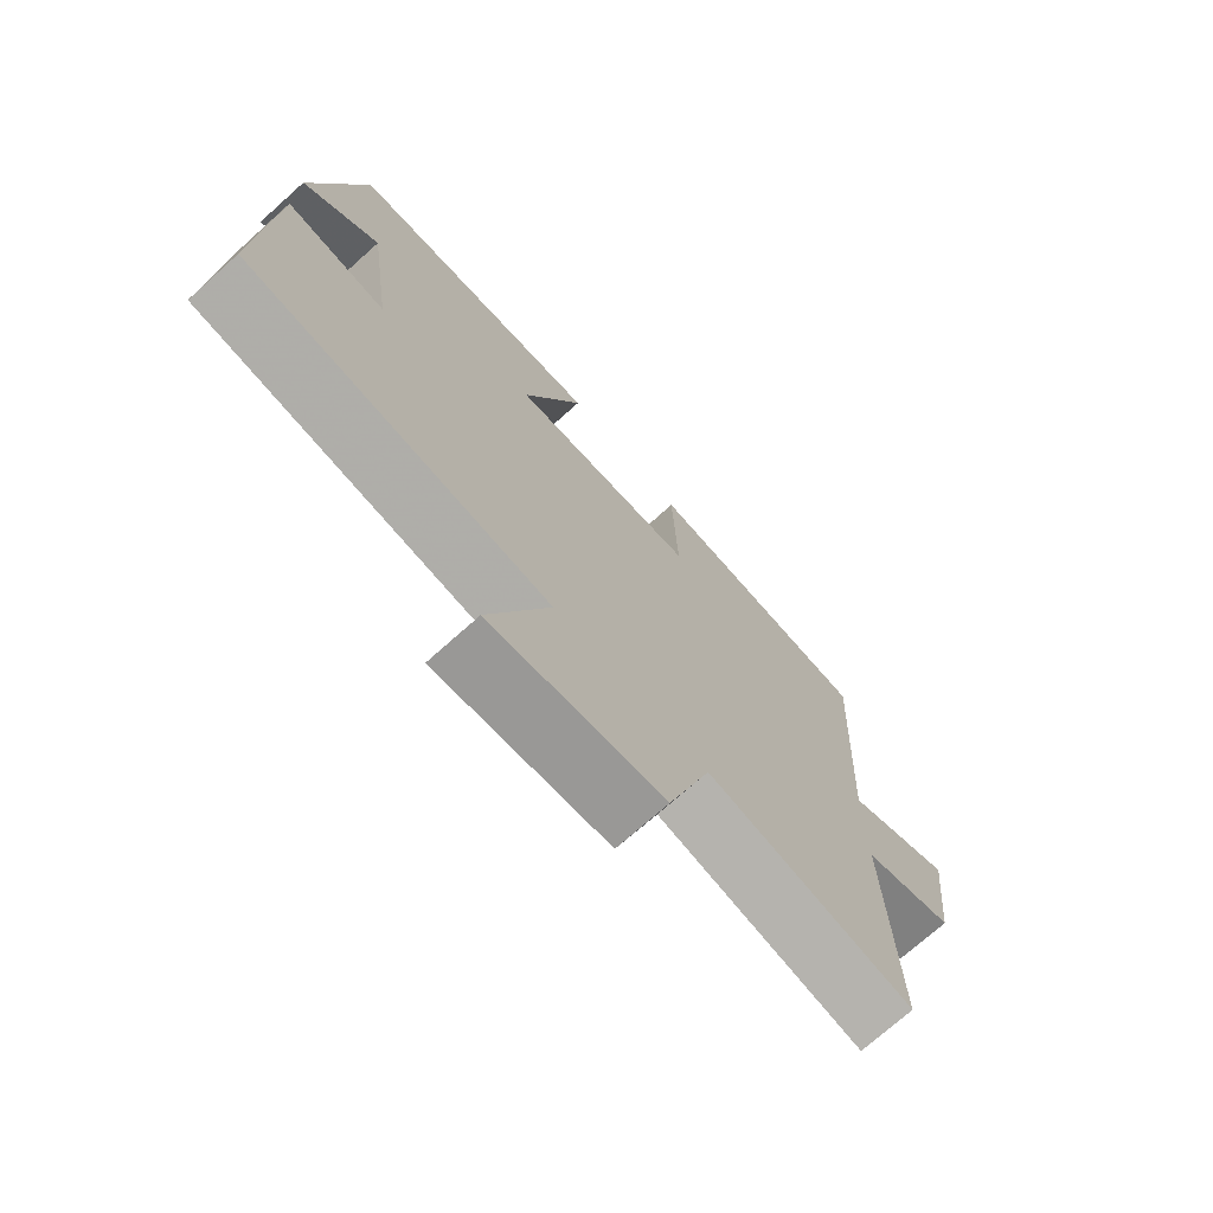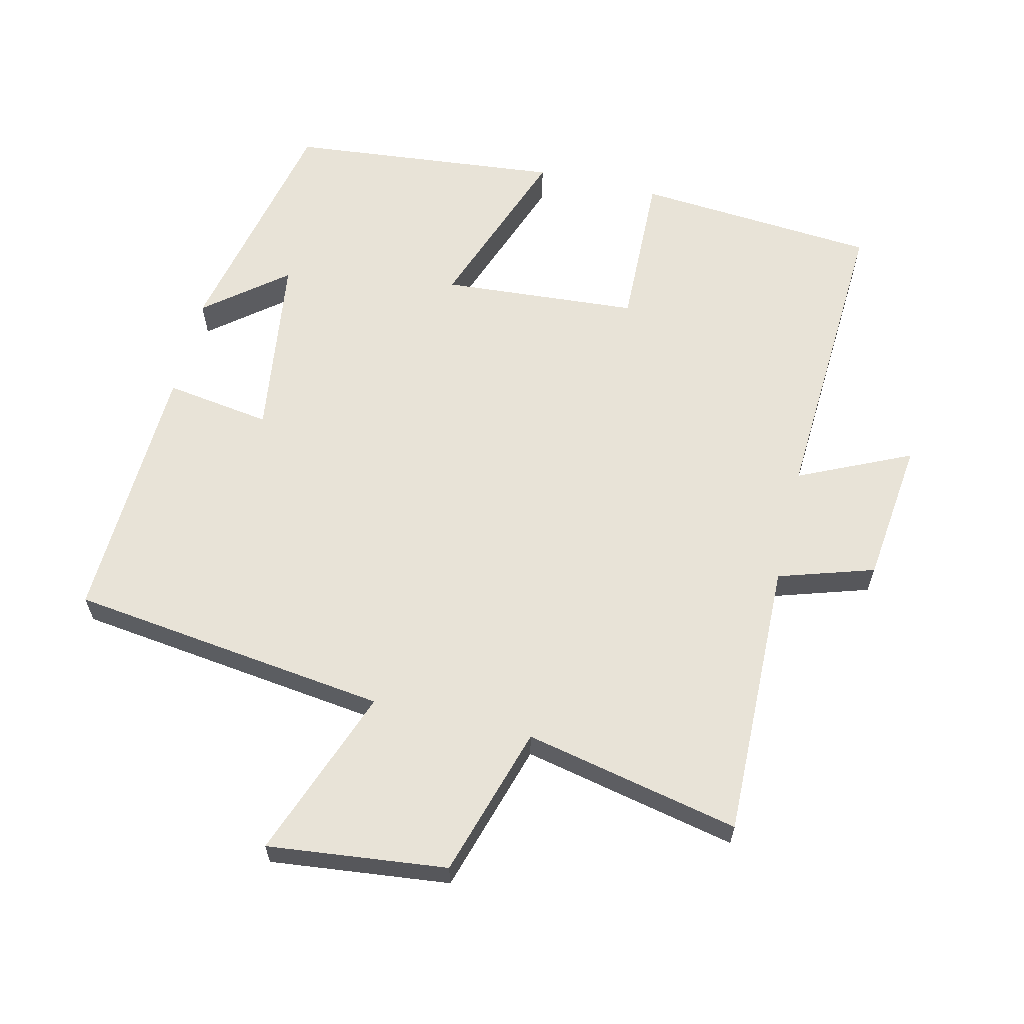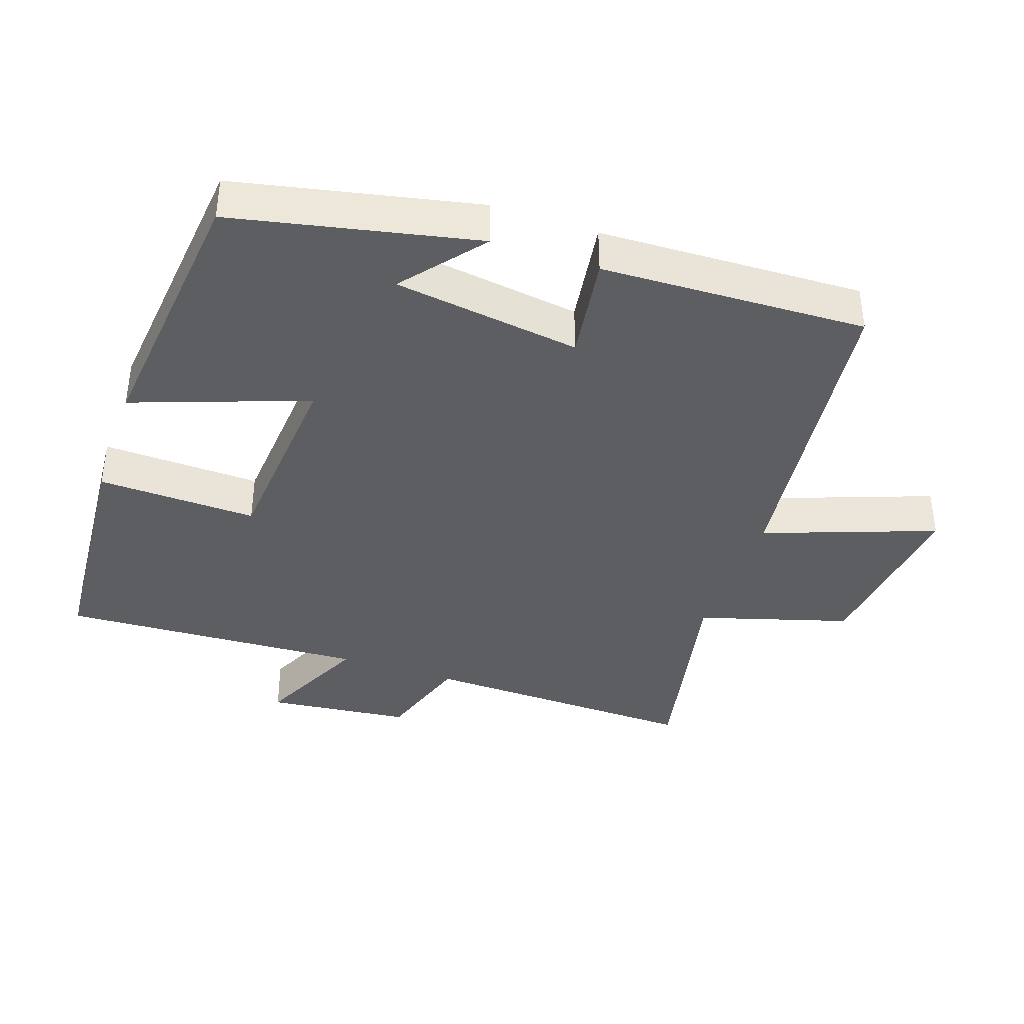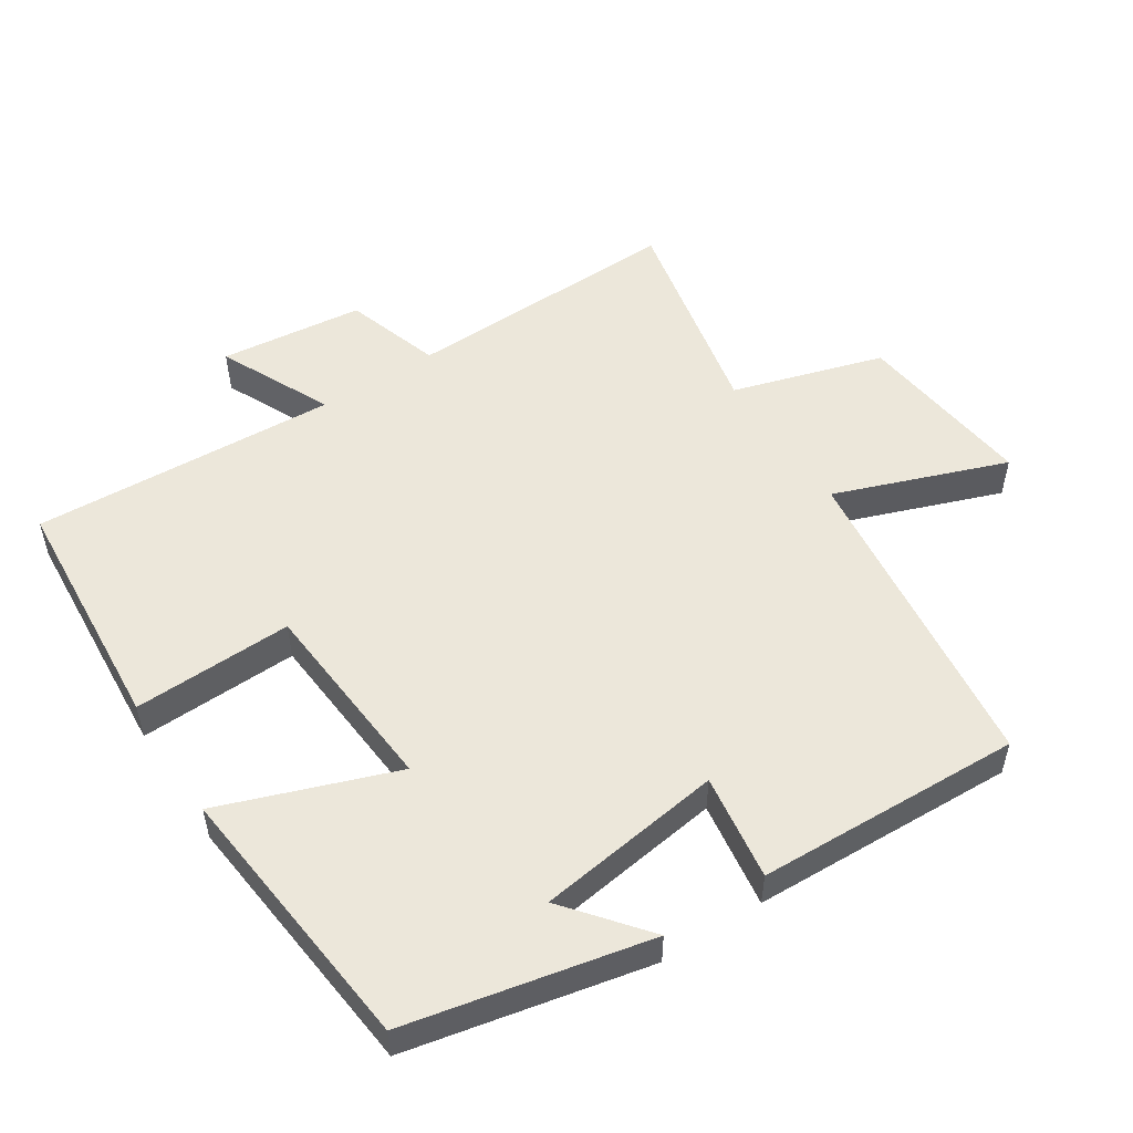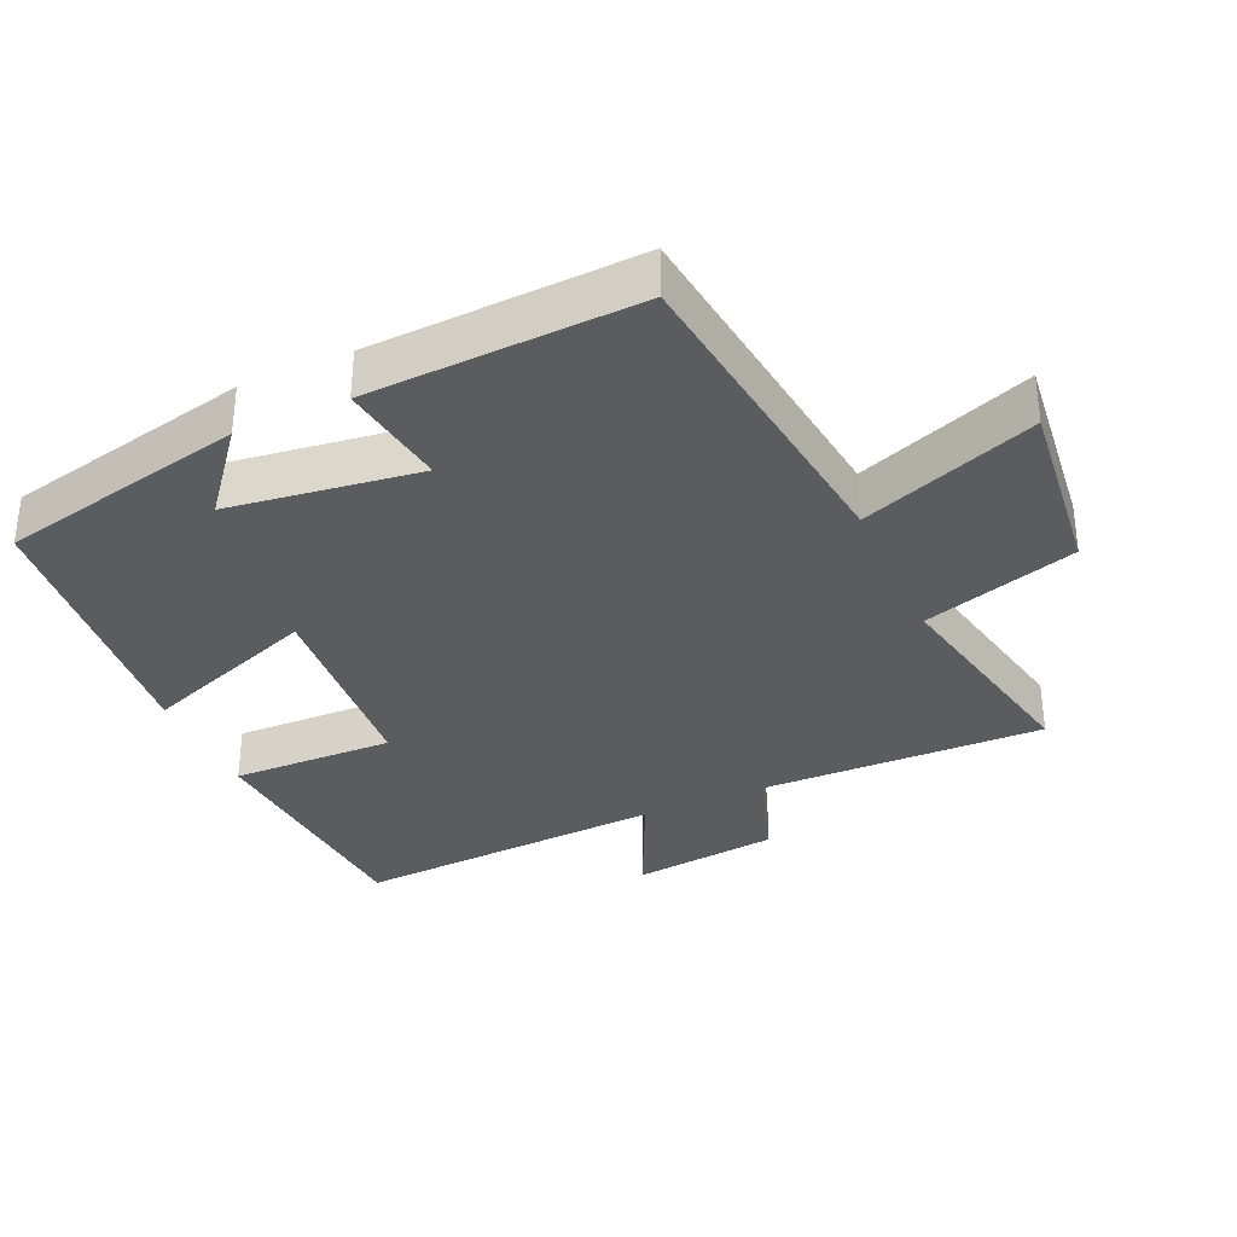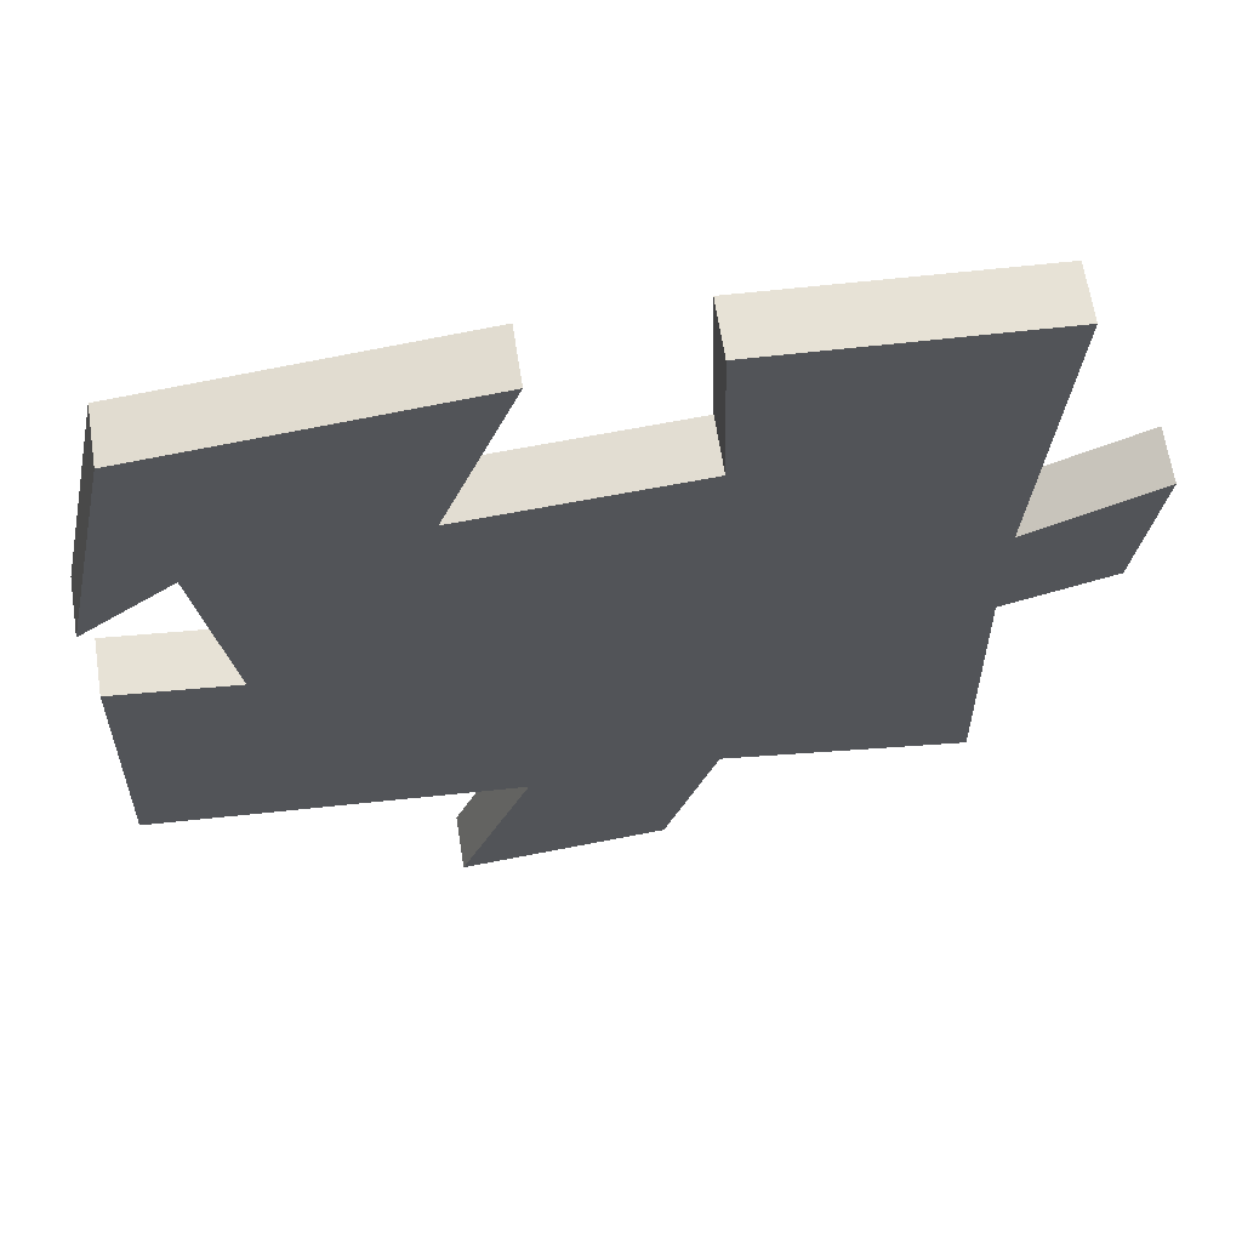
<metadata>
{"format":"obj","ext":"obj","renderer":"f3d","projection":"perspective","resolution":1024,"background":"white","views":[{"elev":-73.1,"azim":131.8,"up":"+Z"},{"elev":62.2,"azim":-166.5,"up":"+Y"},{"elev":-38.8,"azim":70.9,"up":"+Y"},{"elev":52.5,"azim":56.9,"up":"+Y"},{"elev":-34.2,"azim":114.2,"up":"+Y"},{"elev":65.5,"azim":171.1,"up":"+Z"}]}
</metadata>
<code>
v -0.524 0.07 0.473
v -0.168 0.07 0.5
v -0.175 0.07 0.266
v 0.115 0.07 0.244
v 0.022 0.07 0.5
v 0.424 0.07 0.459
v 0.5 0.07 0.104
v 0.382 0.07 0.199
v 0.344 0.07 -0.075
v 0.5 0.07 -0.052
v 0.515 0.07 -0.441
v 0.045 0.07 -0.5
v 0.138 0.07 -0.752
v -0.126 0.07 -0.722
v -0.193 0.07 -0.5
v -0.51 0.07 -0.567
v -0.5 0.07 -0.157
v -0.641 0.07 -0.112
v -0.665 0.07 0.1
v -0.5 0.07 0.023
v -0.524 0 0.473
v -0.168 0 0.5
v -0.175 0 0.266
v 0.115 0 0.244
v 0.022 0 0.5
v 0.424 0 0.459
v 0.5 0 0.104
v 0.382 0 0.199
v 0.344 0 -0.075
v 0.5 0 -0.052
v 0.515 0 -0.441
v 0.045 0 -0.5
v 0.138 0 -0.752
v -0.126 0 -0.722
v -0.193 0 -0.5
v -0.51 0 -0.567
v -0.5 0 -0.157
v -0.641 0 -0.112
v -0.665 0 0.1
v -0.5 0 0.023
f 17 18 19 20
f 15 16 17
f 15 17 20
f 12 13 14 15
f 11 12 15
f 10 11 15
f 9 10 15
f 8 9 15 20
f 5 6 7 8
f 4 5 8
f 3 4 8 20
f 1 2 3 20
f 40 39 38 37
f 37 36 35
f 40 37 35
f 35 34 33 32
f 35 32 31
f 35 31 30
f 35 30 29
f 40 35 29 28
f 28 27 26 25
f 28 25 24
f 40 28 24 23
f 40 23 22 21
f 1 21 22 2
f 2 22 23 3
f 3 23 24 4
f 4 24 25 5
f 5 25 26 6
f 6 26 27 7
f 7 27 28 8
f 8 28 29 9
f 9 29 30 10
f 10 30 31 11
f 11 31 32 12
f 12 32 33 13
f 13 33 34 14
f 14 34 35 15
f 15 35 36 16
f 16 36 37 17
f 17 37 38 18
f 18 38 39 19
f 19 39 40 20
f 20 40 21 1

</code>
